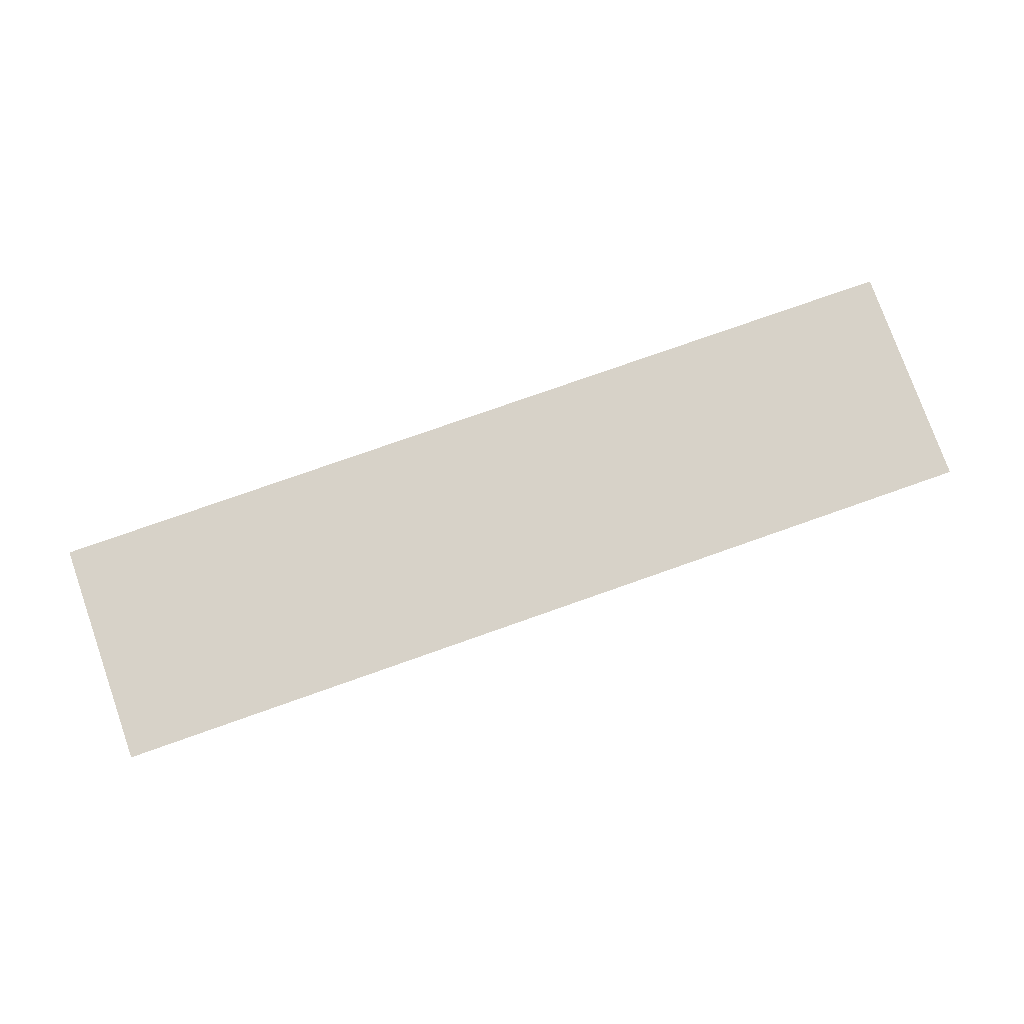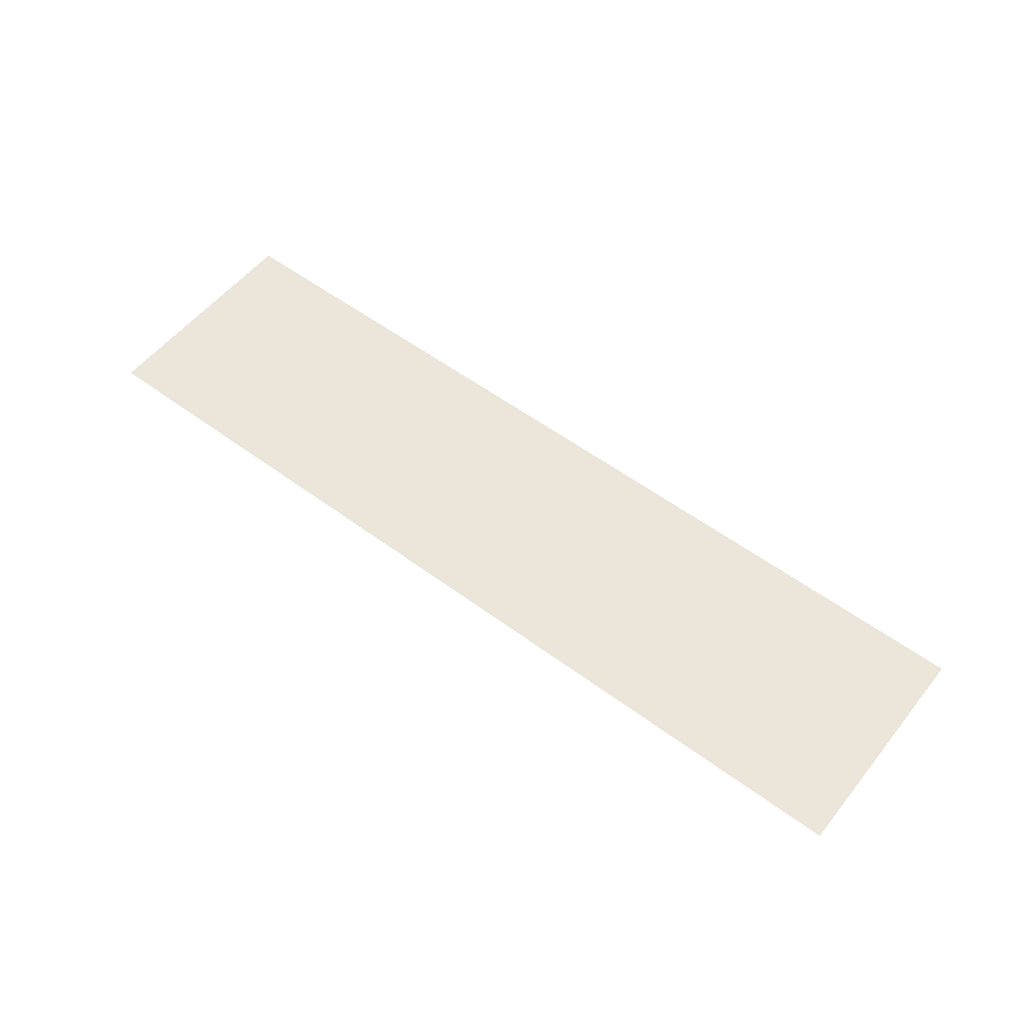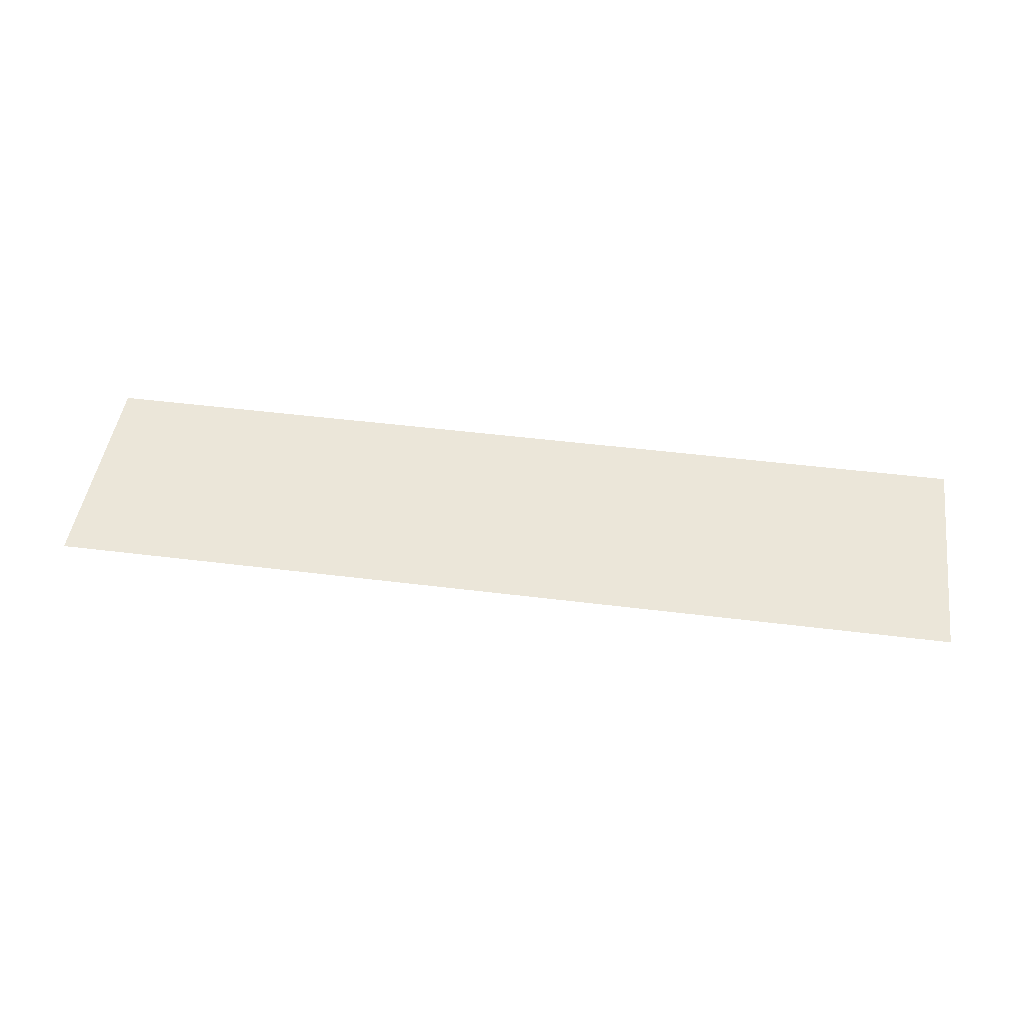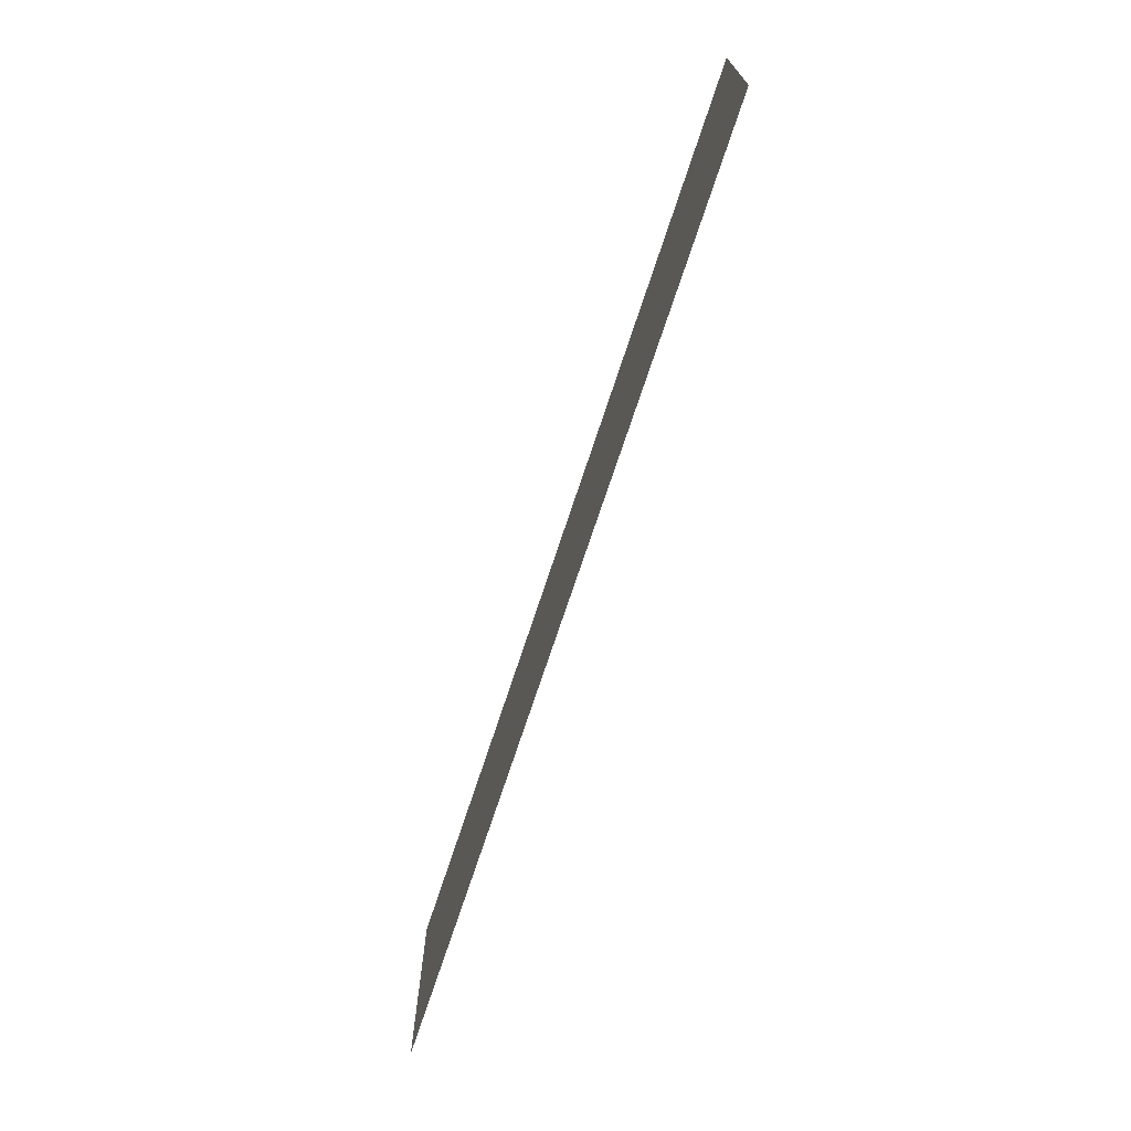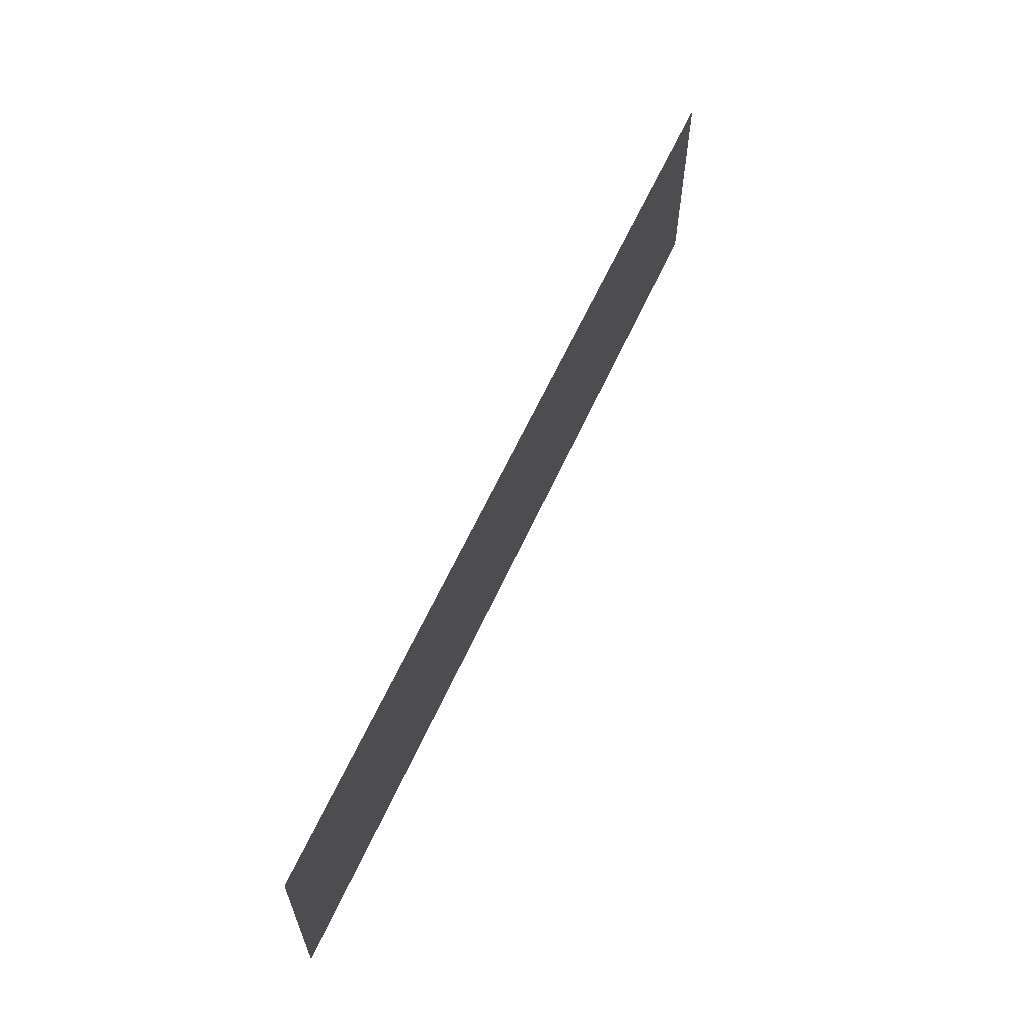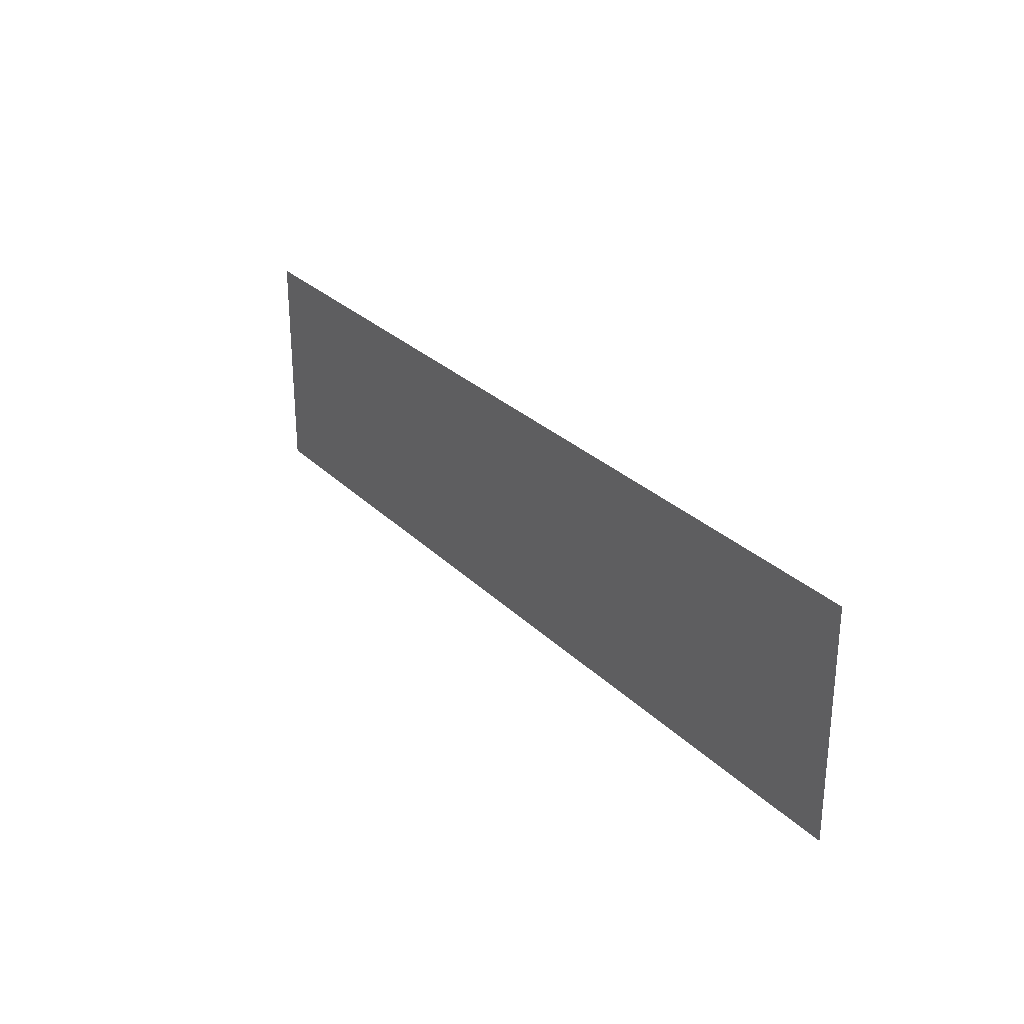
<metadata>
{"format":"obj","ext":"obj","renderer":"f3d","projection":"perspective","resolution":1024,"background":"white","views":[{"elev":77.4,"azim":160.6,"up":"+Z"},{"elev":55.2,"azim":38.0,"up":"+Z"},{"elev":46.9,"azim":-171.9,"up":"+Z"},{"elev":-70.7,"azim":-108.1,"up":"+Y"},{"elev":61.3,"azim":-65.6,"up":"+Y"},{"elev":27.7,"azim":-124.4,"up":"+Y"}]}
</metadata>
<code>
v -1096 -768 0
v -1104 -768 0
v -1104 -760 0
v -1096 -760 0
v -1104 -768 0
v -1112 -768 0
v -1112 -760 0
v -1104 -760 0
v -1112 -768 0
v -1120 -768 0
v -1120 -760 0
v -1112 -760 0
v -1120 -768 0
v -1128 -768 0
v -1128 -760 0
v -1120 -760 0
g roof_mesh_0018
f 1 2 3 4
f 5 6 7 8
f 9 10 11 12
f 13 14 15 16

</code>
